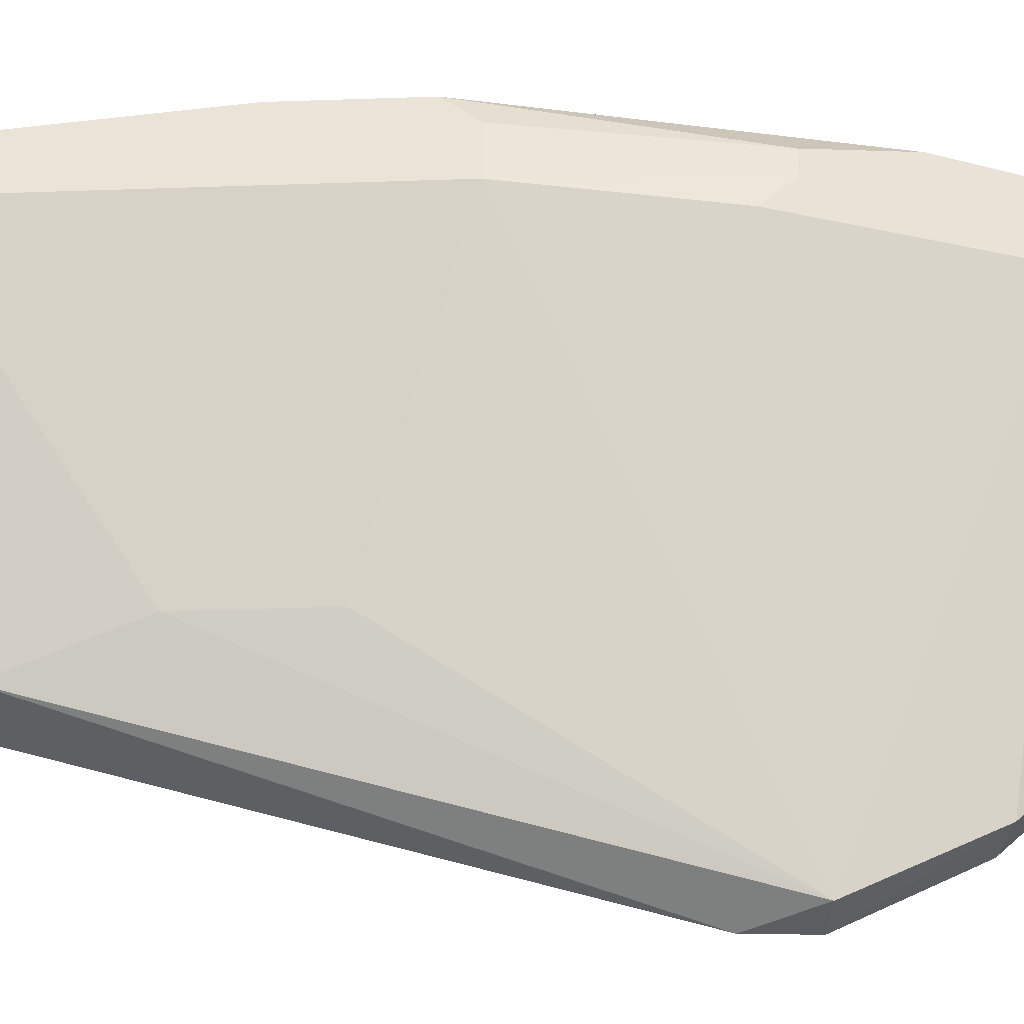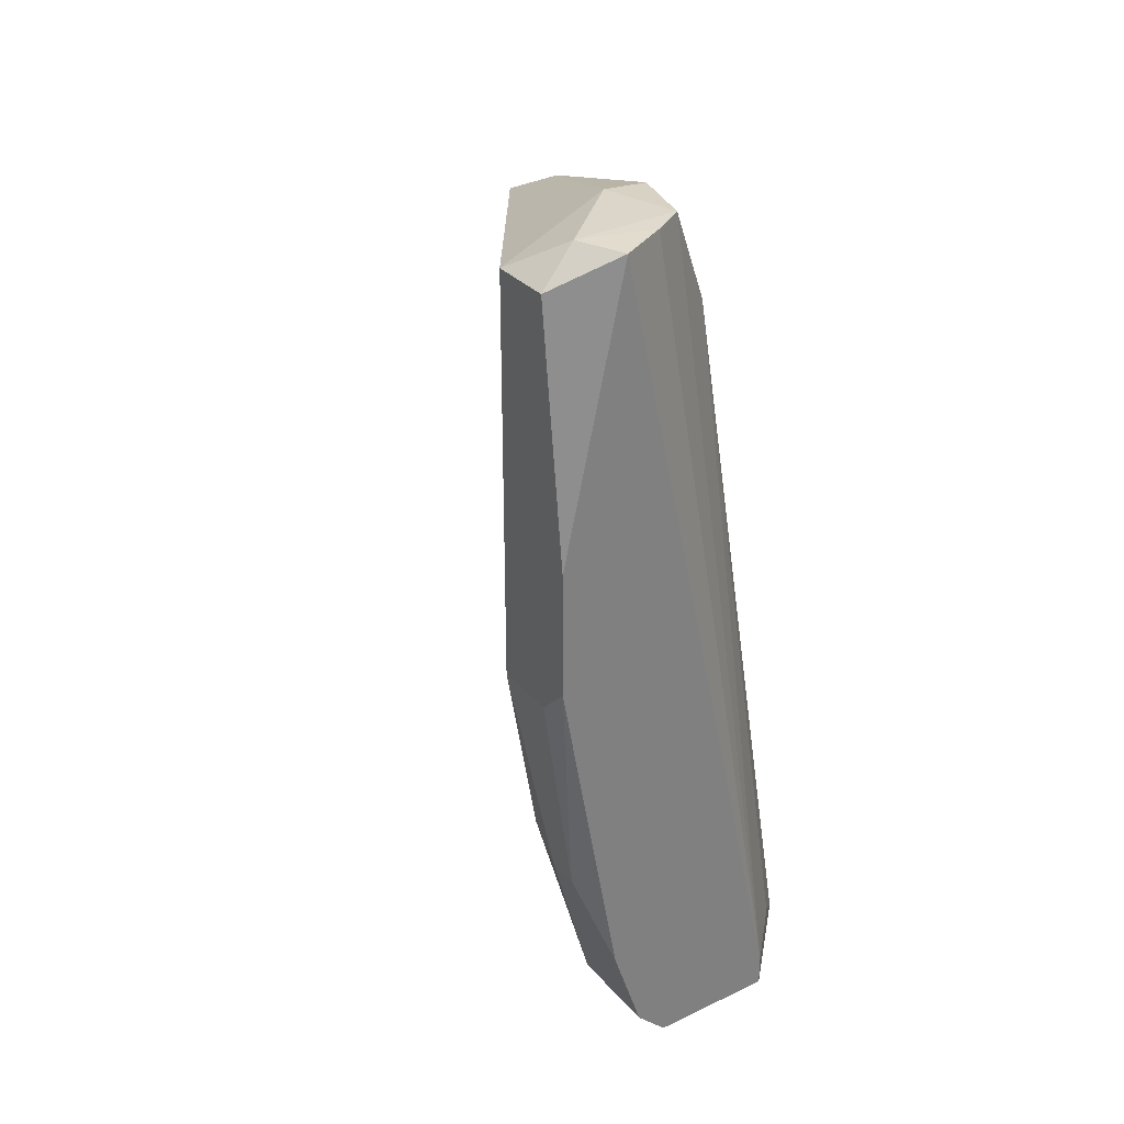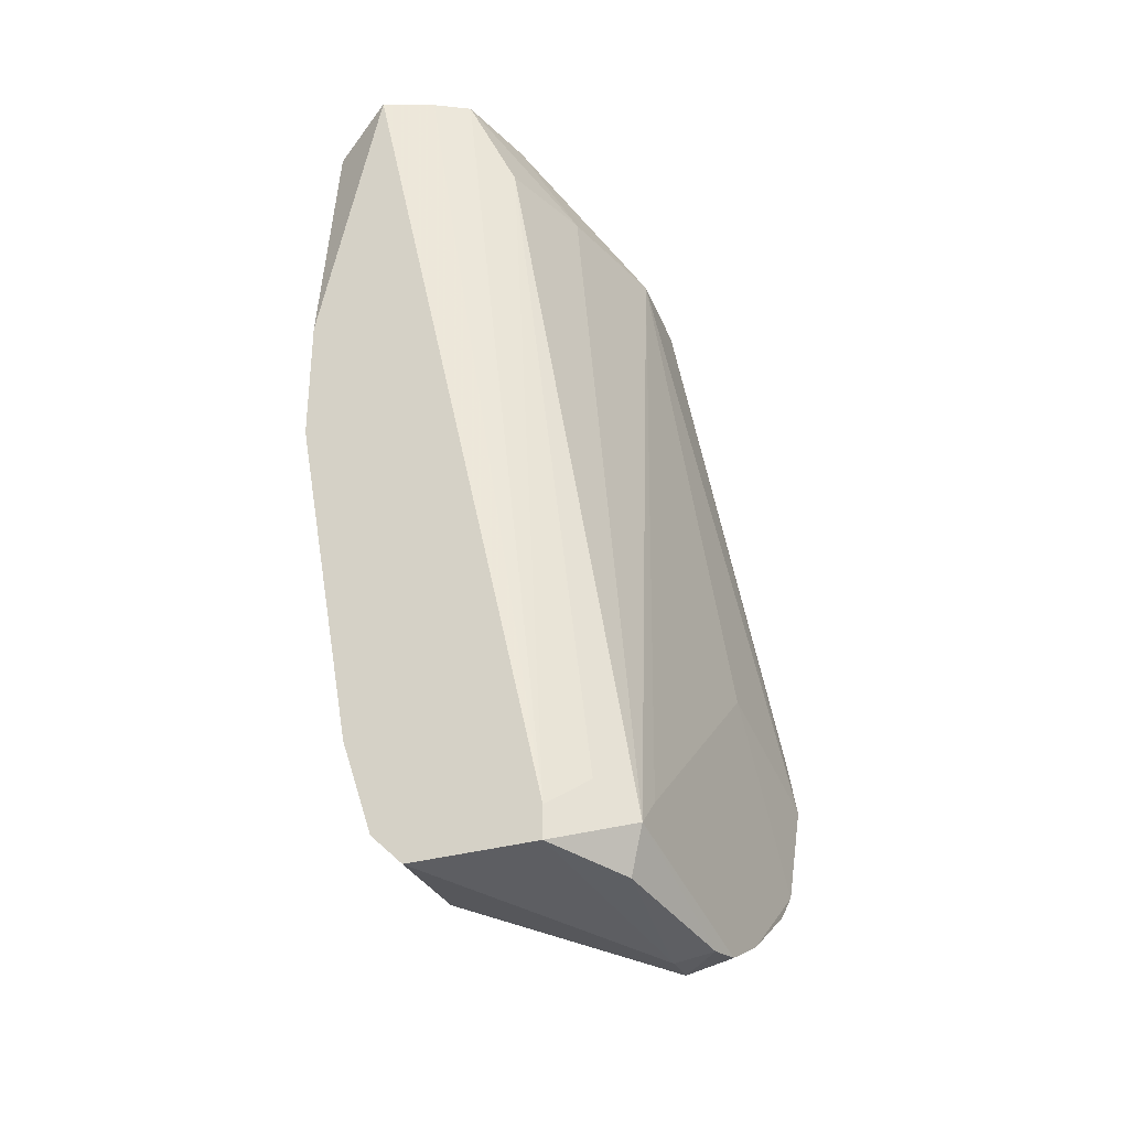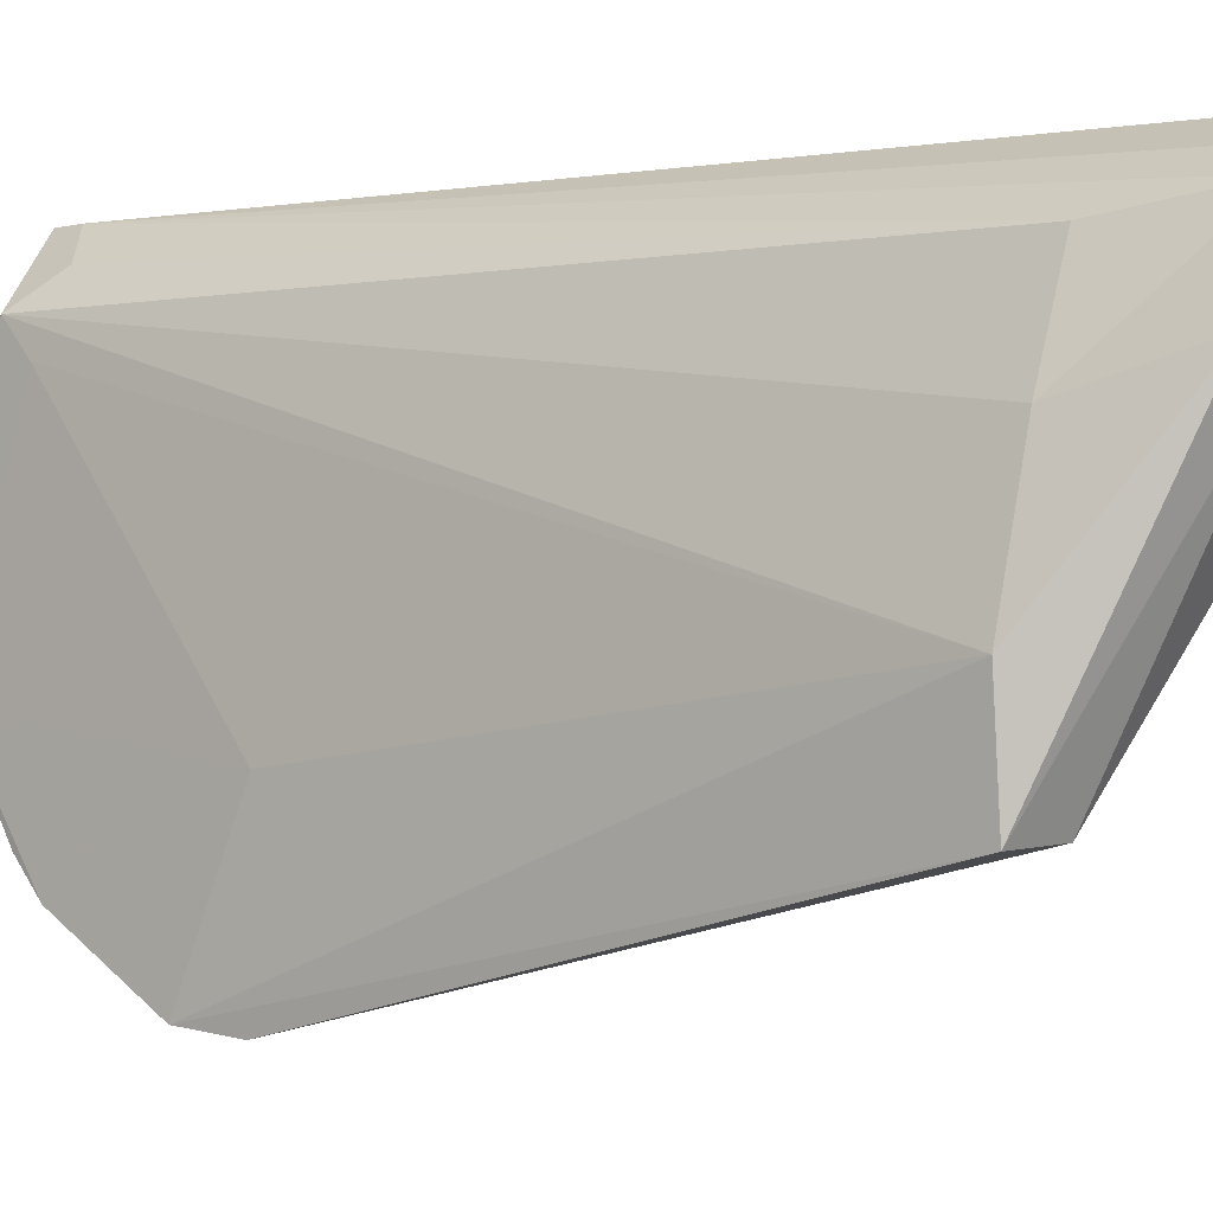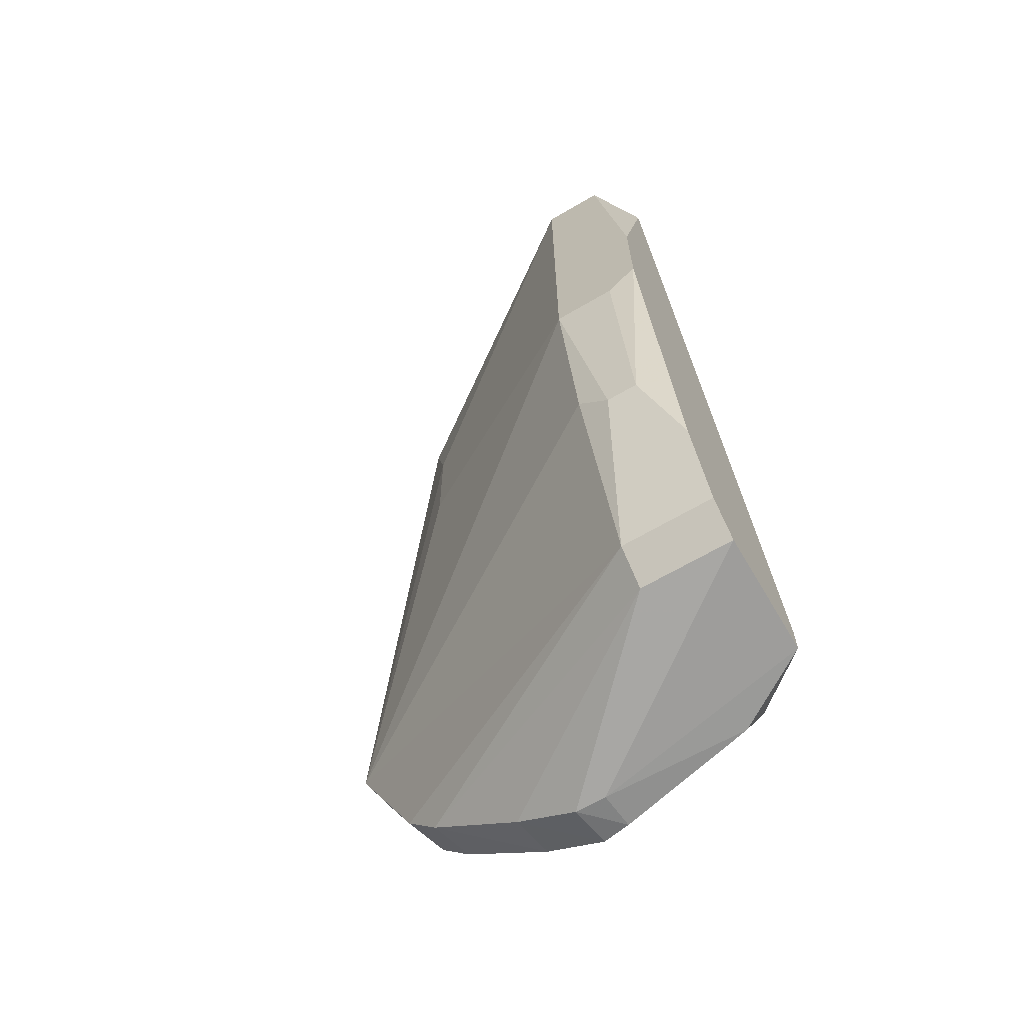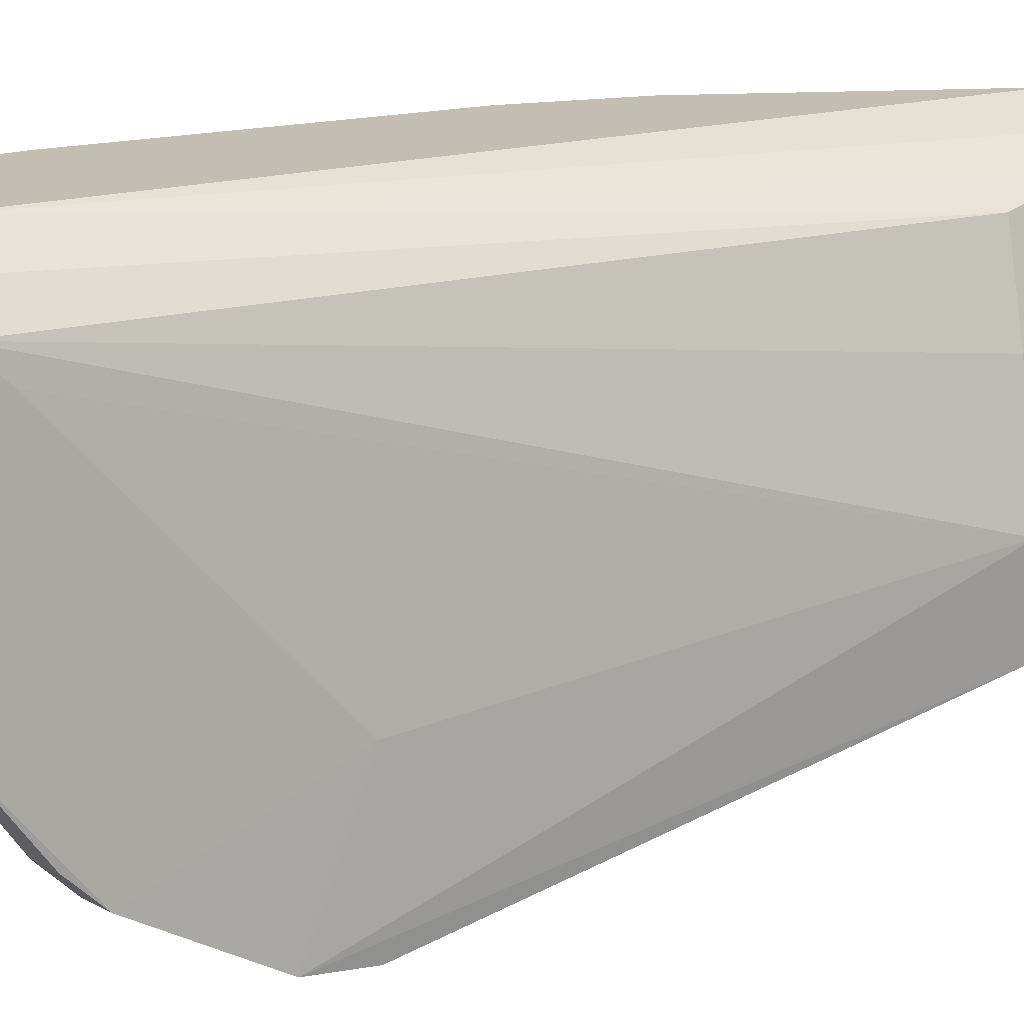
<metadata>
{"format":"obj","ext":"obj","renderer":"f3d","projection":"perspective","resolution":1024,"background":"white","views":[{"elev":-45.4,"azim":-87.8,"up":"+Z"},{"elev":31.6,"azim":-33.6,"up":"+Y"},{"elev":-31.9,"azim":22.5,"up":"+Y"},{"elev":-1.4,"azim":135.8,"up":"+Z"},{"elev":-66.0,"azim":-59.5,"up":"+Y"},{"elev":17.2,"azim":70.5,"up":"+Z"}]}
</metadata>
<code>
v -0.07752 0.01197 0.0303
v -0.06517 -0.02968 0.02721
v -0.0698 0.007344 0.02258
v -0.07134 0.007344 0.01179
v -0.07906 -0.02042 0.02721
v -0.06452 -0.02025 0.00595
v -0.07232 0.01188 0.02427
v -0.07134 0.007344 0.02721
v -0.07443 -0.03122 0.0303
v -0.0806 0.01043 0.02567
v -0.06826 0.007344 0.01641
v -0.06672 -0.02042 0.005615
v -0.06826 -0.02968 0.0303
v -0.07353 0.01214 0.02812
v -0.0806 -0.008083 0.0303
v -0.07443 0.01197 0.02413
v -0.06517 -0.01734 0.01333
v -0.06855 0.007373 0.01165
v -0.07289 -0.004998 0.01333
v -0.07597 -0.02968 0.02567
v -0.06672 -0.03277 0.01796
v -0.06672 -0.02814 0.02875
v -0.07515 0.01209 0.02913
v -0.07752 -0.02505 0.0303
v -0.0806 -0.009626 0.02567
v -0.0806 0.01043 0.02875
v -0.07861 0.01204 0.02809
v -0.06517 -0.02814 0.02567
v -0.06505 -0.01732 0.005667
v -0.07289 0.001173 0.01333
v -0.07906 -0.01888 0.02567
v -0.06672 -0.02659 0.0087
v -0.06442 -0.03238 0.01818
v -0.07443 -0.03122 0.02567
v -0.07906 -0.02042 0.02875
v -0.07597 -0.02968 0.0303
v -0.0806 -0.001912 0.0303
v -0.06826 -0.03122 0.0303
v -0.06431 -0.03078 0.01513
v -0.06672 -0.02814 0.01024
v -0.0806 -0.009626 0.02875
v -0.06598 -0.03172 0.02648
v -0.06427 -0.02615 0.009171
v -0.06672 -0.03122 0.01487
v -0.06476 -0.03255 0.01962
v -0.06672 -0.03277 0.0195
v -0.0643 -0.02771 0.0107
f 8 2 3
f 11 3 2
f 11 7 3
f 13 1 9
f 14 13 8
f 14 8 3
f 14 3 7
f 15 9 1
f 16 4 10
f 16 14 7
f 17 6 11
f 18 11 6
f 18 7 11
f 18 16 7
f 18 4 16
f 22 2 8
f 22 8 13
f 23 1 13
f 23 13 14
f 24 9 15
f 24 5 20
f 25 15 10
f 25 10 19
f 25 19 12
f 26 10 15
f 27 16 10
f 27 1 23
f 27 23 14
f 27 14 16
f 27 26 1
f 27 10 26
f 28 17 11
f 28 11 2
f 29 12 4
f 29 4 18
f 29 18 6
f 29 6 12
f 30 19 10
f 30 10 4
f 30 4 12
f 30 12 19
f 31 20 5
f 31 12 20
f 31 25 12
f 31 5 25
f 32 12 6
f 32 20 12
f 34 21 9
f 34 9 20
f 35 24 15
f 35 5 24
f 35 25 5
f 36 24 20
f 36 20 9
f 36 9 24
f 37 26 15
f 37 15 1
f 37 1 26
f 38 13 9
f 38 22 13
f 38 2 22
f 39 28 2
f 39 2 33
f 39 17 28
f 40 34 20
f 40 20 32
f 41 35 15
f 41 15 25
f 41 25 35
f 42 2 38
f 43 6 17
f 43 17 39
f 43 32 6
f 44 39 33
f 44 33 21
f 44 40 39
f 44 21 34
f 44 34 40
f 45 33 2
f 45 2 42
f 45 21 33
f 46 42 38
f 46 38 9
f 46 9 21
f 46 45 42
f 46 21 45
f 47 40 32
f 47 32 43
f 47 43 39
f 47 39 40

</code>
